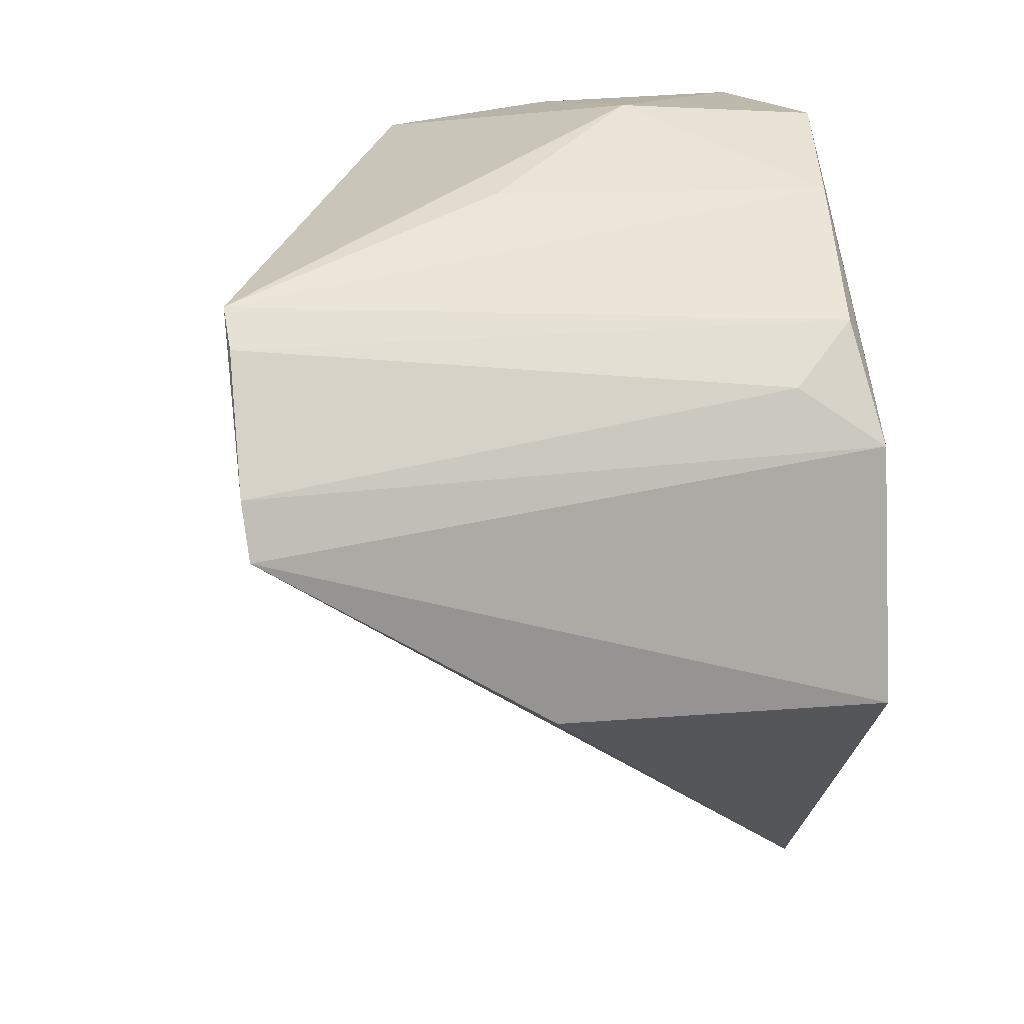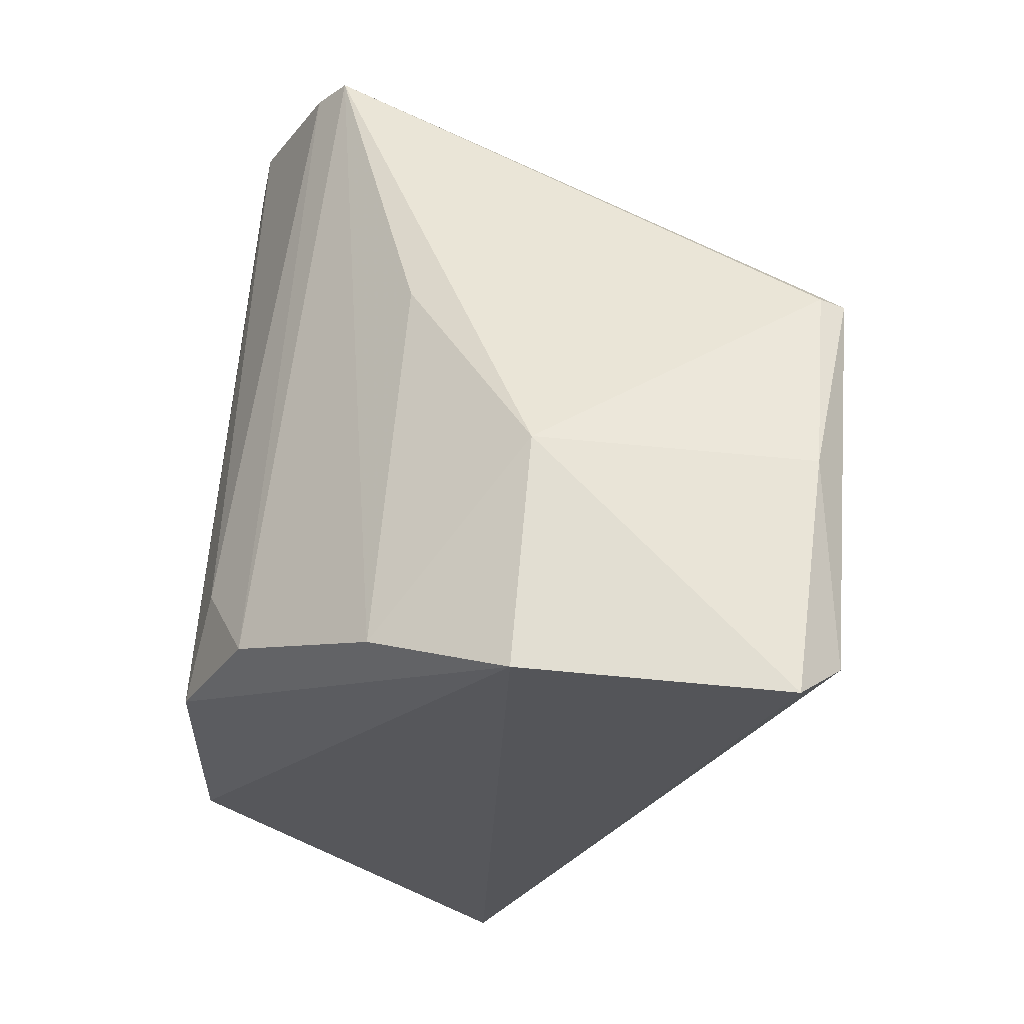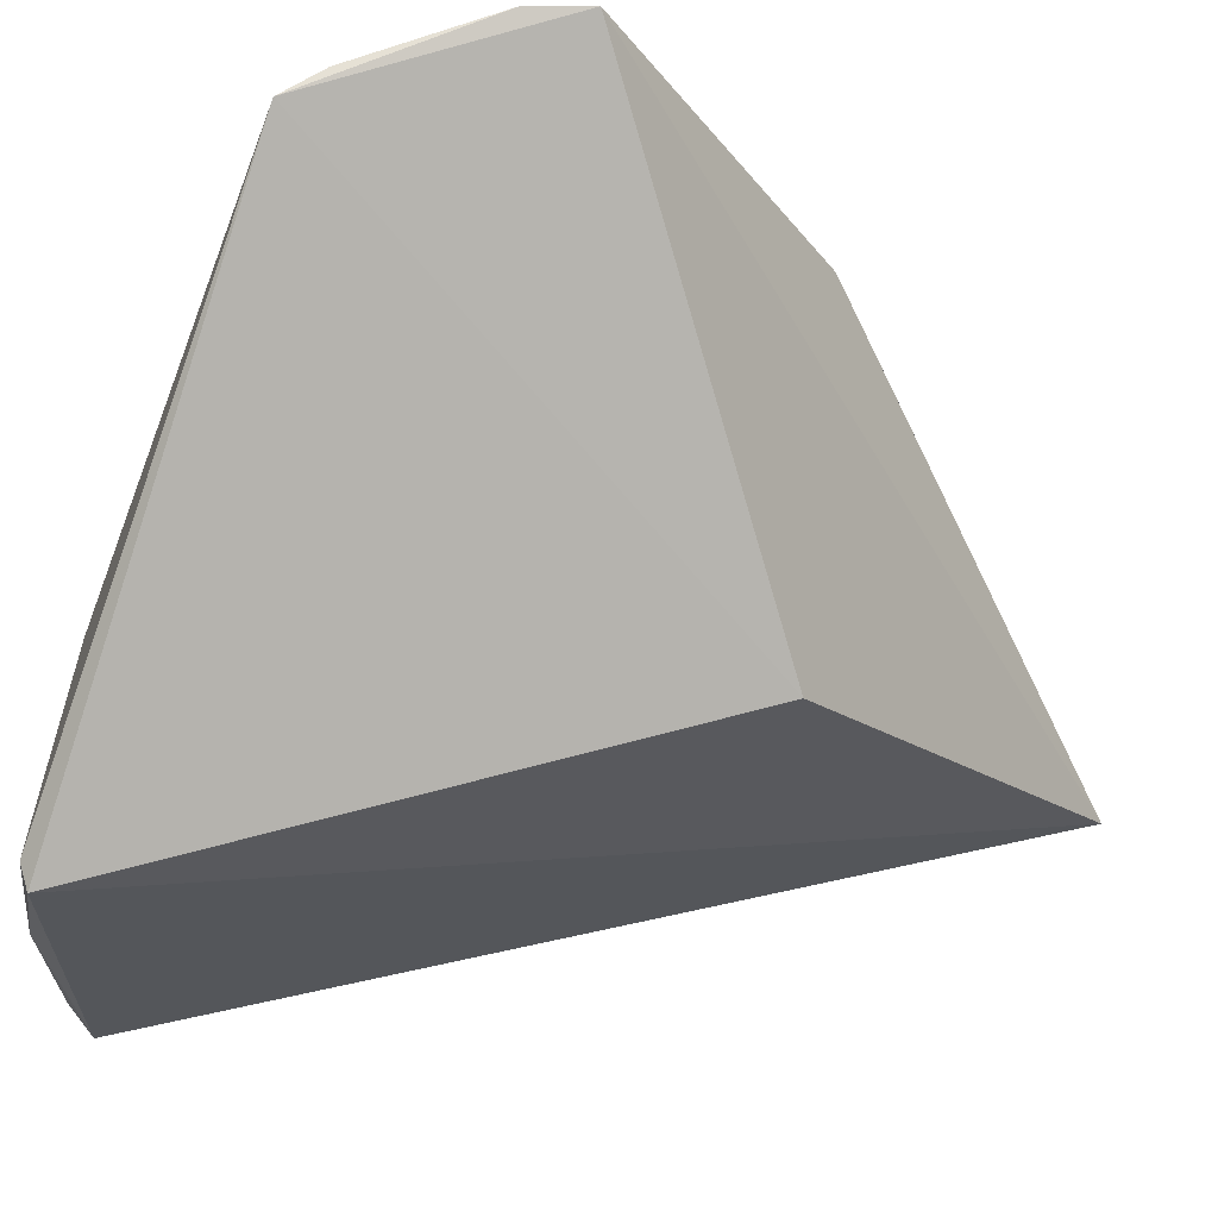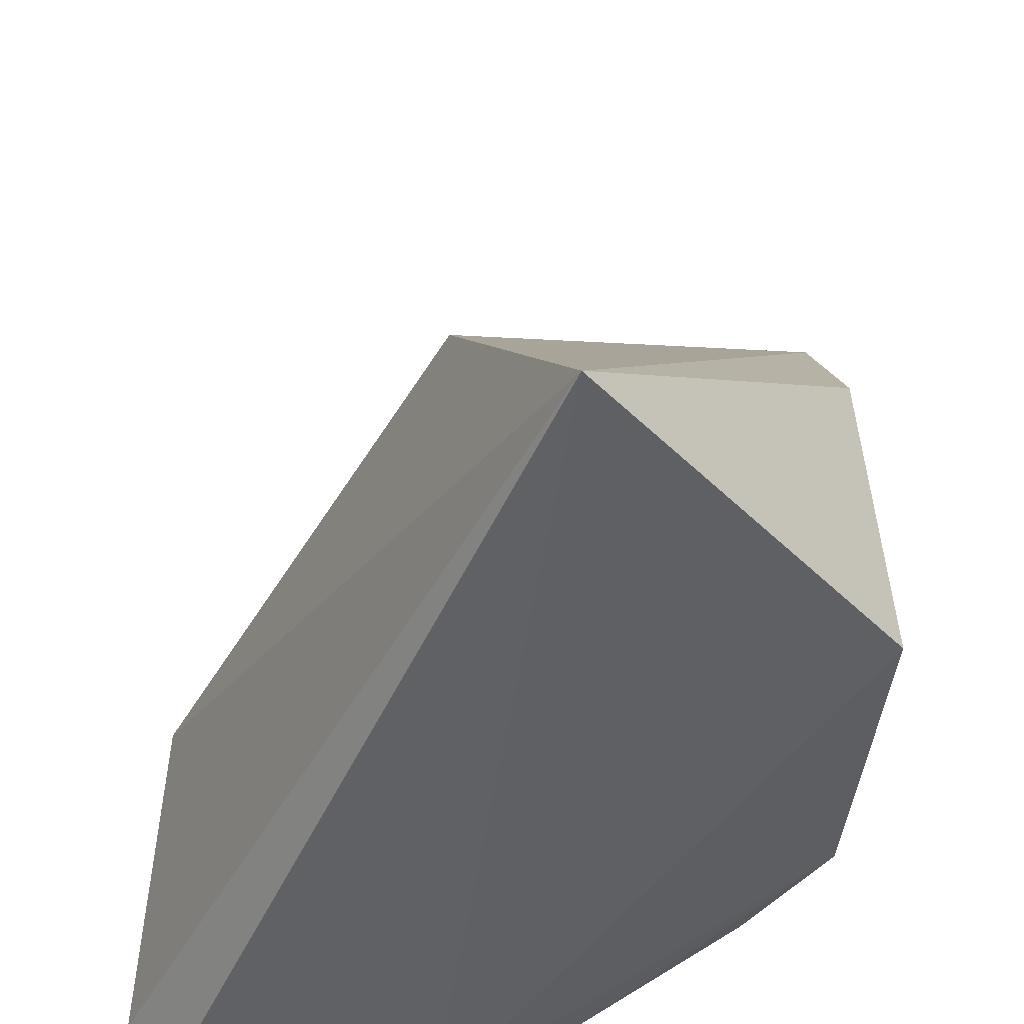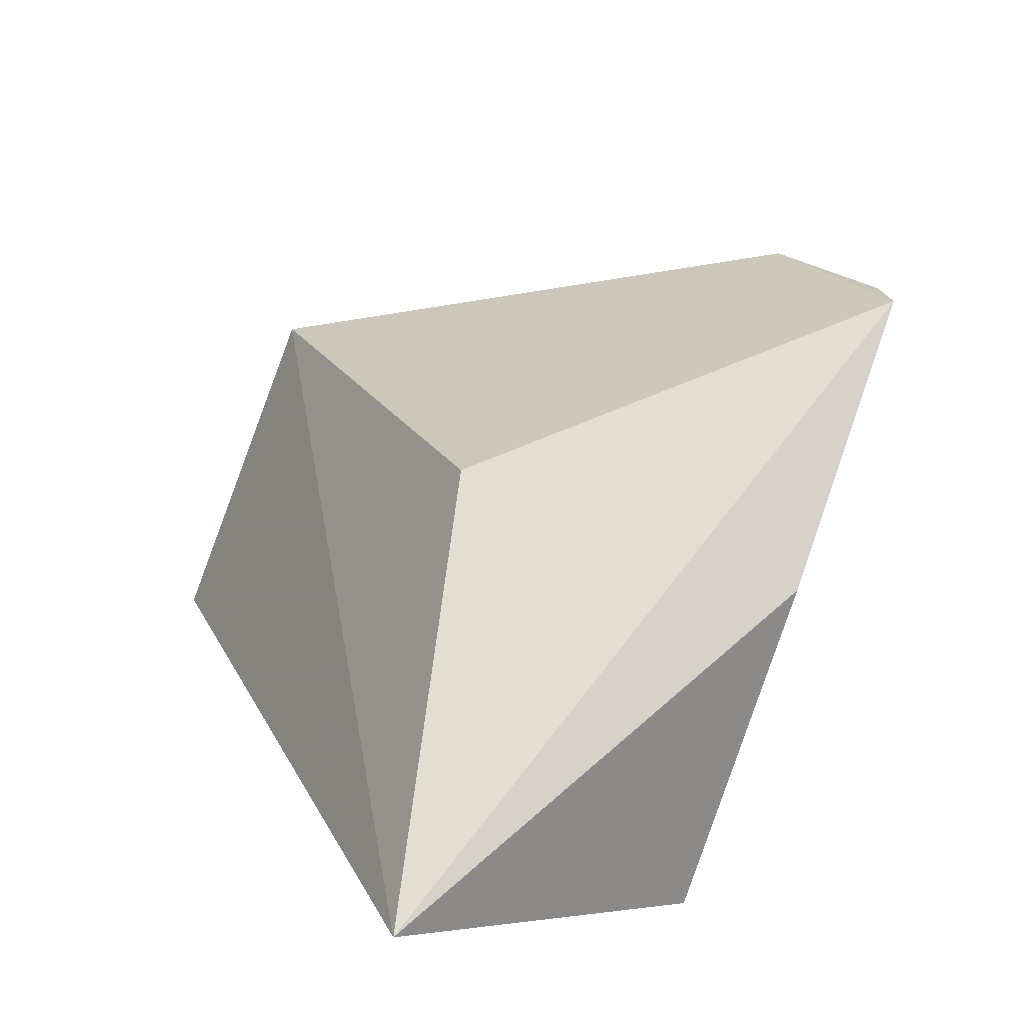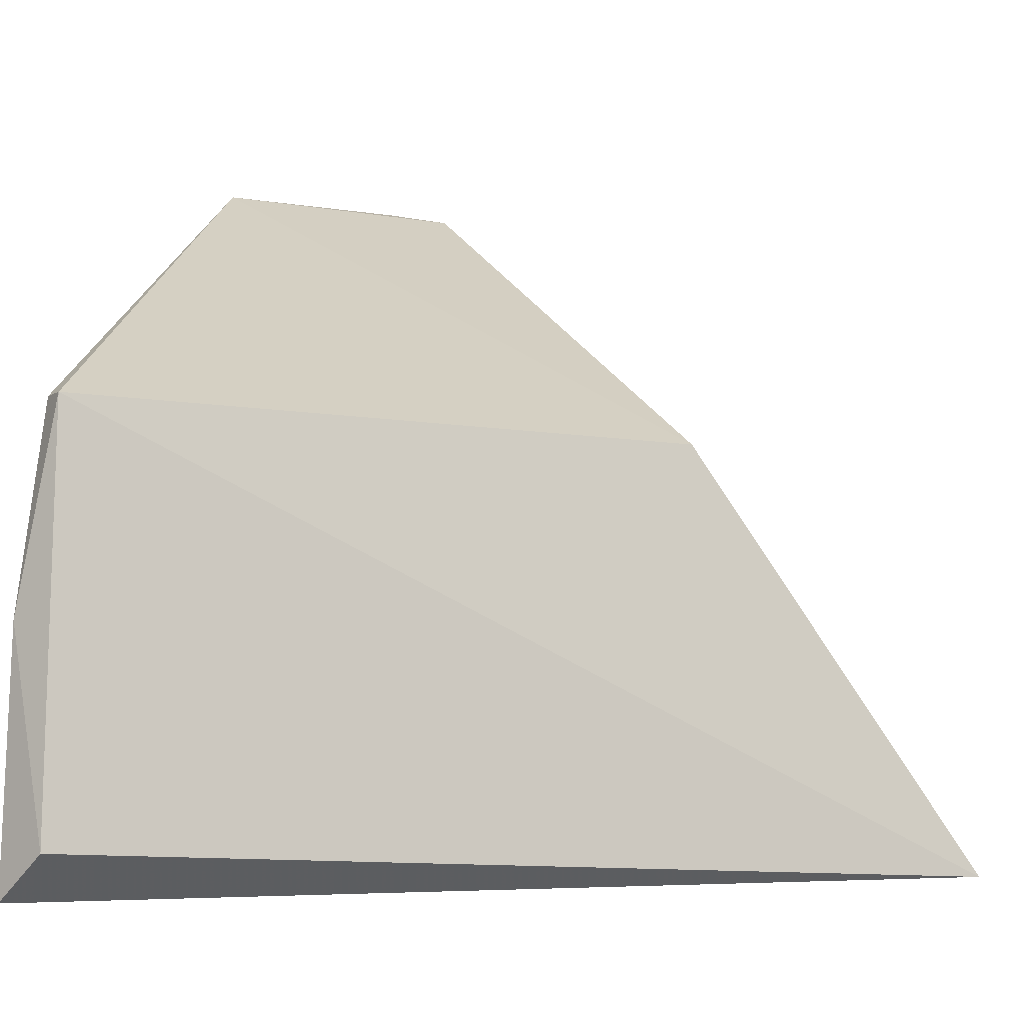
<metadata>
{"format":"obj","ext":"obj","renderer":"f3d","projection":"perspective","resolution":1024,"background":"white","views":[{"elev":13.8,"azim":72.0,"up":"+Y"},{"elev":63.8,"azim":-174.8,"up":"+Y"},{"elev":66.6,"azim":-81.7,"up":"+Z"},{"elev":-48.9,"azim":-6.2,"up":"+Z"},{"elev":-78.7,"azim":-19.9,"up":"+Y"},{"elev":-7.9,"azim":-93.6,"up":"+Z"}]}
</metadata>
<code>
v 0.0172 0.01202 0.1795
v 0.02158 0.003027 0.1797
v 0.02088 0.005589 0.1532
v -0.002726 0.01843 0.1506
v 0.005631 -0.005605 0.1674
v 0.007421 0.01808 0.1508
v 0.02112 0.00535 0.1798
v -0.00399 0.01673 0.1673
v 0.008833 -0.0168 0.1515
v 0.01826 0.01043 0.1537
v 0.007439 0.01861 0.1597
v 0.0211 -0.005357 0.1527
v -0.004246 0.01693 0.1522
v 0.01283 0.01526 0.1524
v 0.02008 0.00808 0.1568
v -0.0031 0.01812 0.1599
v -0.003033 0.01718 0.1674
v 0.02077 -0.004847 0.1672
v 0.01283 0.0155 0.1672
v 0.01842 0.01056 0.1796
f 5 2 1
f 7 1 2
f 7 2 3
f 8 5 1
f 9 2 5
f 9 4 6
f 9 5 8
f 11 6 4
f 12 3 2
f 12 9 6
f 12 6 3
f 13 9 8
f 13 4 9
f 14 10 3
f 14 3 6
f 14 6 11
f 14 1 10
f 15 7 3
f 15 3 10
f 16 11 4
f 16 13 8
f 16 4 13
f 17 8 1
f 17 1 11
f 17 16 8
f 17 11 16
f 18 12 2
f 18 2 9
f 18 9 12
f 19 14 11
f 19 11 1
f 19 1 14
f 20 15 10
f 20 10 1
f 20 1 7
f 20 7 15

</code>
